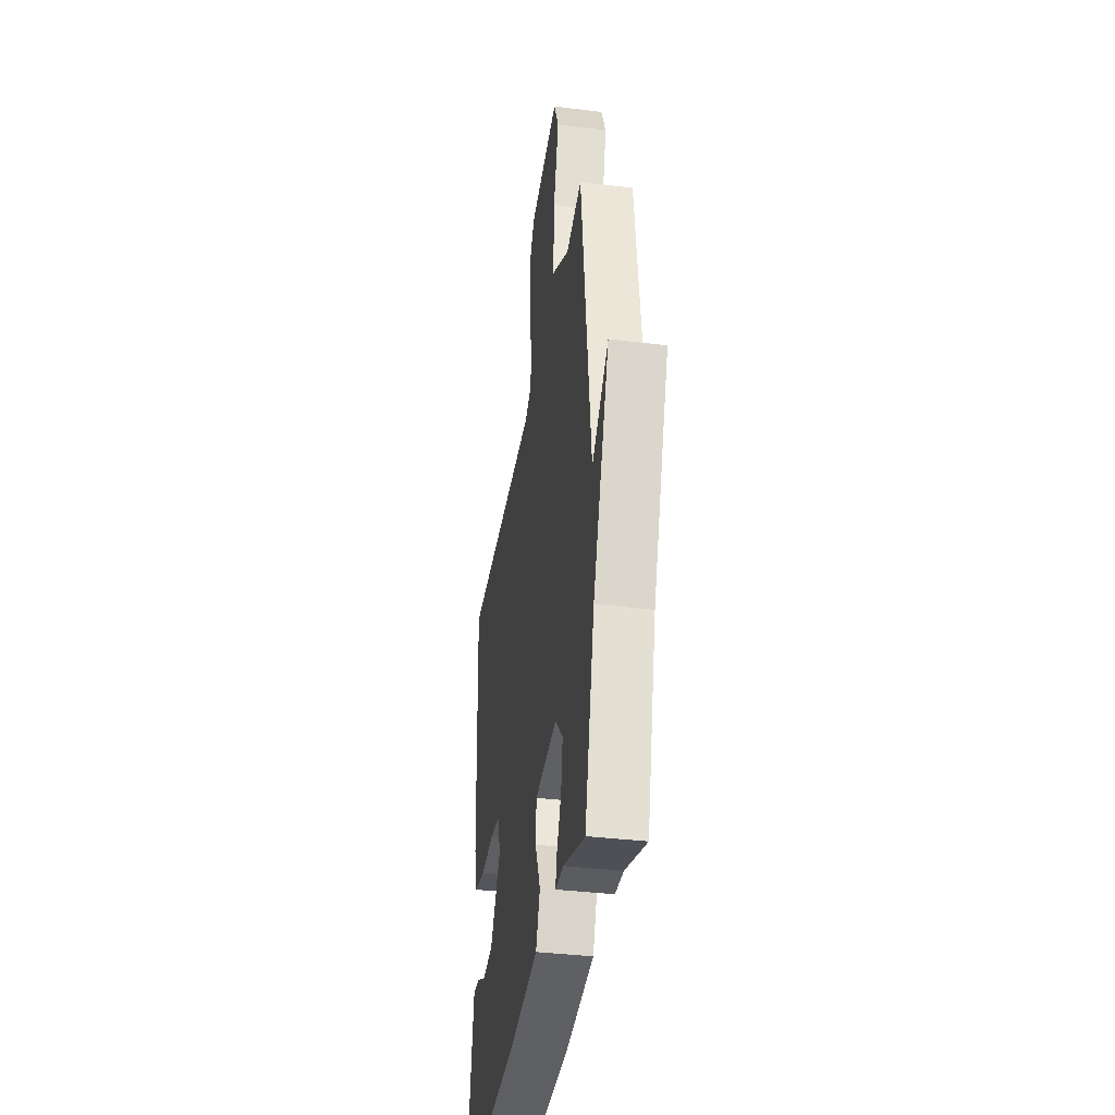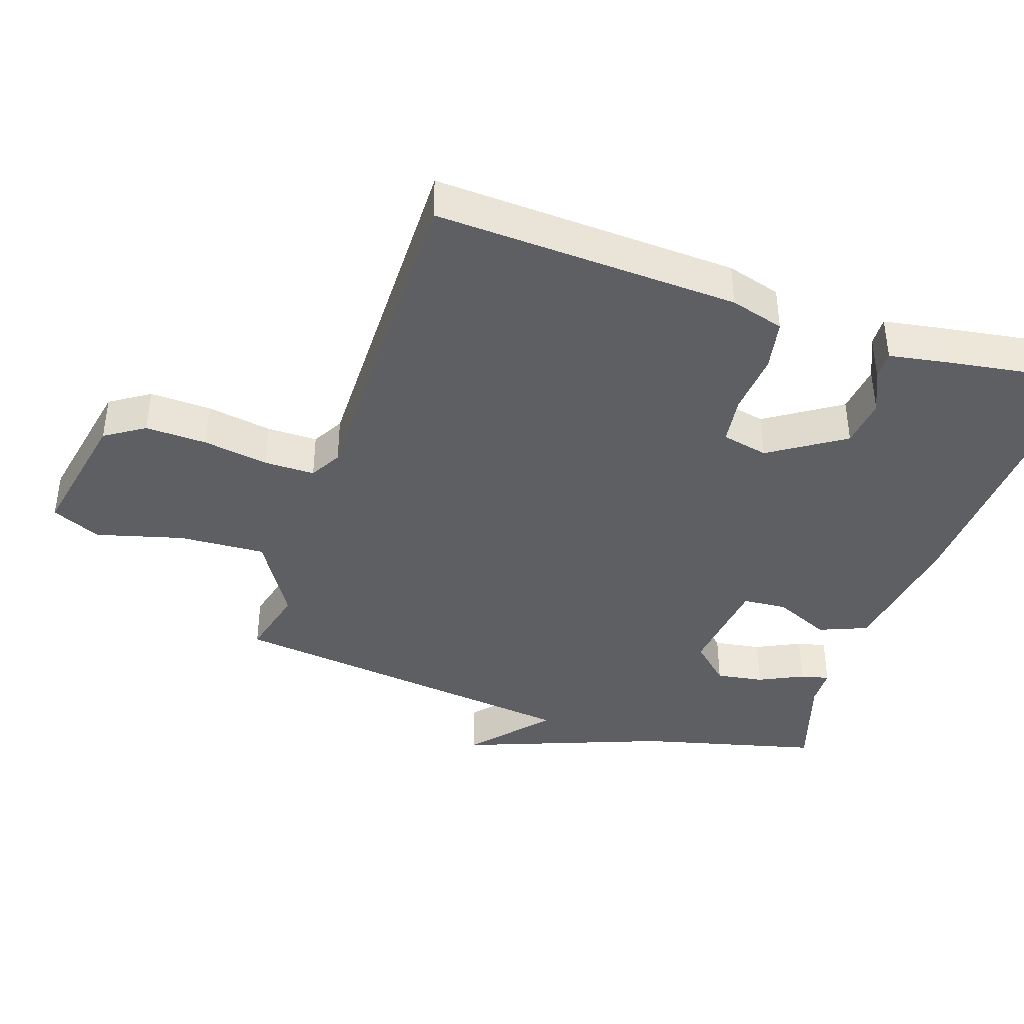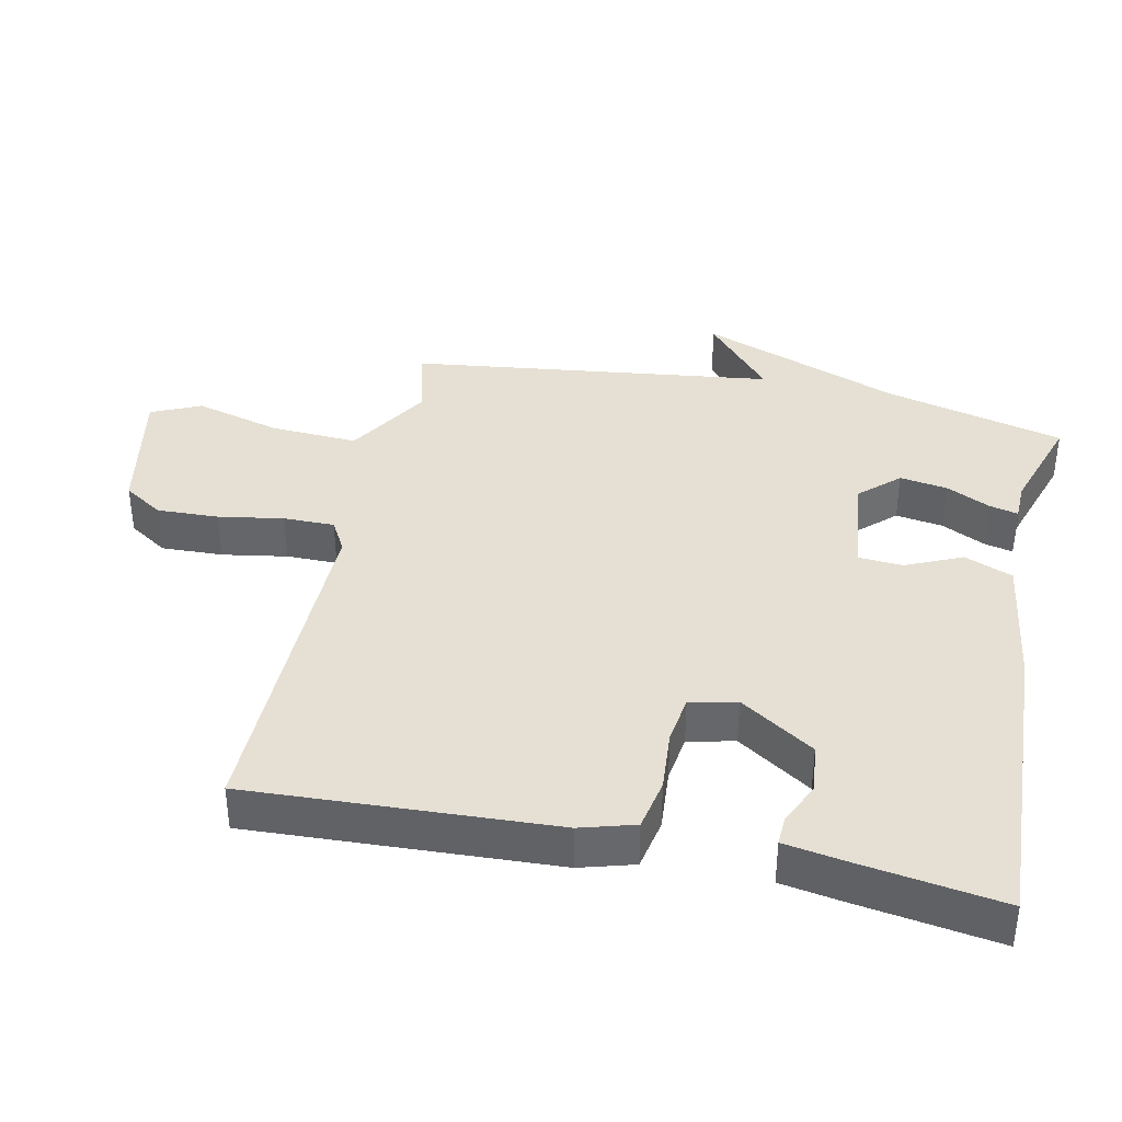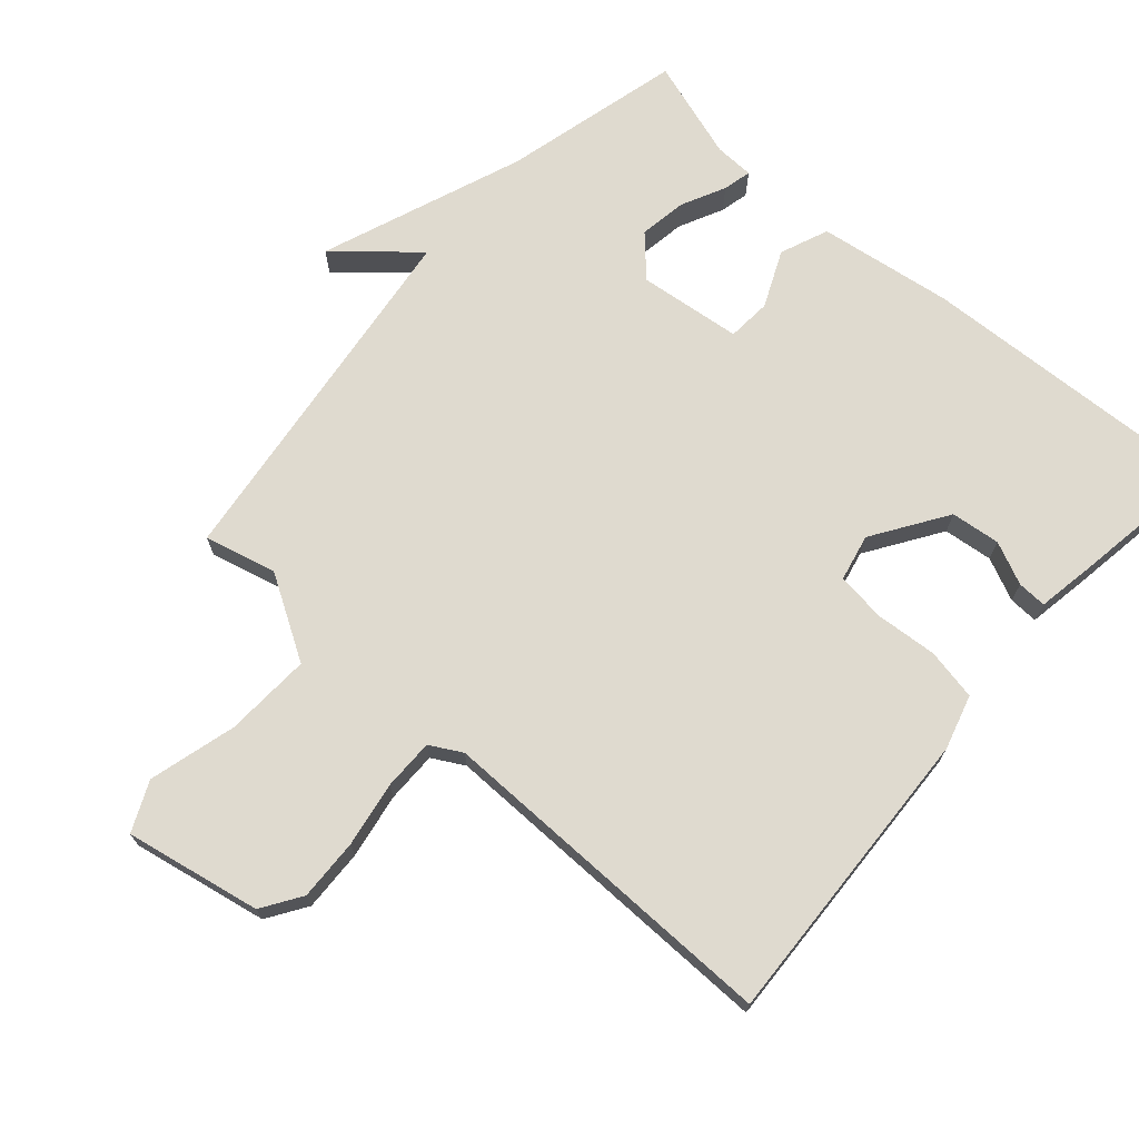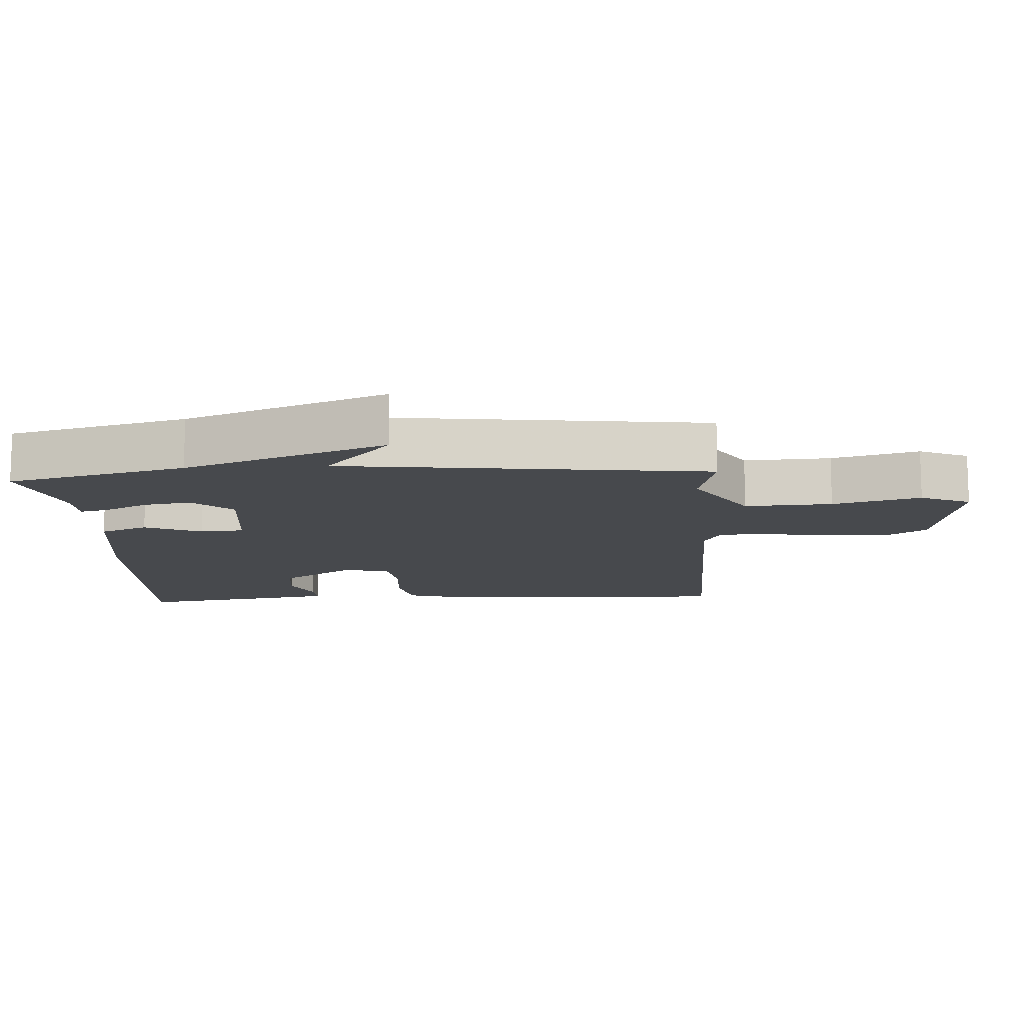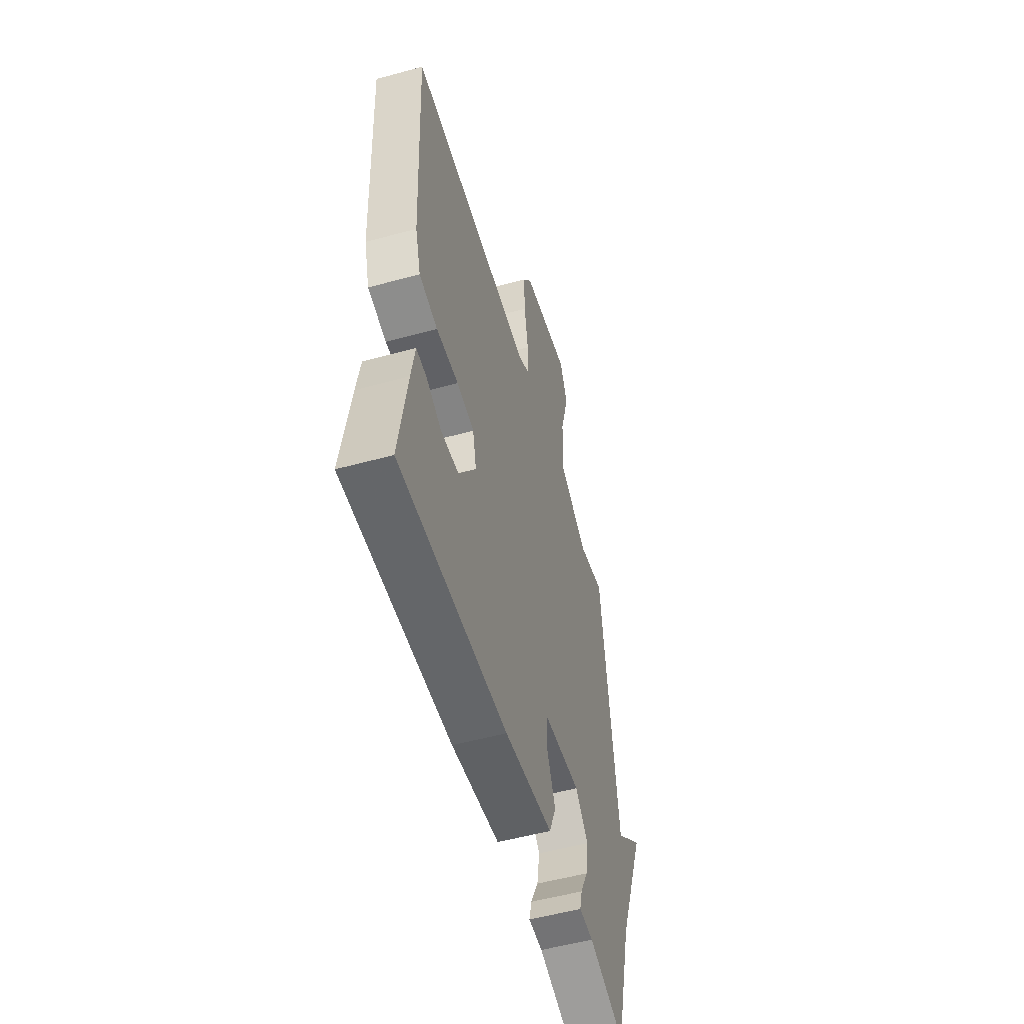
<metadata>
{"format":"obj","ext":"obj","renderer":"f3d","projection":"perspective","resolution":1024,"background":"white","views":[{"elev":-37.1,"azim":-99.1,"up":"+Z"},{"elev":-40.3,"azim":71.3,"up":"+Y"},{"elev":38.0,"azim":101.9,"up":"+Y"},{"elev":70.8,"azim":41.2,"up":"+Y"},{"elev":-12.2,"azim":-86.5,"up":"+Y"},{"elev":-54.1,"azim":106.2,"up":"+Z"}]}
</metadata>
<code>
v -0.5 0.07 0.5
v -0.394 0.07 0.474
v -0.272 0.07 0.548
v -0.279 0.07 0.676
v -0.314 0.07 0.804
v -0.281 0.07 0.877
v -0.081 0.07 0.839
v -0.043 0.07 0.781
v -0.046 0.07 0.69
v -0.062 0.07 0.594
v -0.062 0.07 0.519
v -0.015 0.07 0.493
v 0.5 0.07 0.5
v 0.479 0.07 0.052
v 0.456 0.07 -0.028
v 0.38 0.07 -0.043
v 0.288 0.07 -0.036
v 0.216 0.07 -0.046
v 0.201 0.07 -0.115
v 0.273 0.07 -0.224
v 0.346 0.07 -0.232
v 0.409 0.07 -0.203
v 0.452 0.07 -0.201
v 0.467 0.07 -0.288
v 0.5 0.07 -0.5
v 0.054 0.07 -0.48
v -0.145 0.07 -0.452
v -0.174 0.07 -0.381
v -0.137 0.07 -0.298
v -0.142 0.07 -0.233
v -0.294 0.07 -0.216
v -0.347 0.07 -0.273
v -0.336 0.07 -0.343
v -0.304 0.07 -0.408
v -0.294 0.07 -0.45
v -0.352 0.07 -0.452
v -0.5 0.07 -0.5
v -0.567 0.07 -0.237
v -0.681 0.07 0.061
v -0.567 0.07 -0.037
v -0.5 0 0.5
v -0.394 0 0.474
v -0.272 0 0.548
v -0.279 0 0.676
v -0.314 0 0.804
v -0.281 0 0.877
v -0.081 0 0.839
v -0.043 0 0.781
v -0.046 0 0.69
v -0.062 0 0.594
v -0.062 0 0.519
v -0.015 0 0.493
v 0.5 0 0.5
v 0.479 0 0.052
v 0.456 0 -0.028
v 0.38 0 -0.043
v 0.288 0 -0.036
v 0.216 0 -0.046
v 0.201 0 -0.115
v 0.273 0 -0.224
v 0.346 0 -0.232
v 0.409 0 -0.203
v 0.452 0 -0.201
v 0.467 0 -0.288
v 0.5 0 -0.5
v 0.054 0 -0.48
v -0.145 0 -0.452
v -0.174 0 -0.381
v -0.137 0 -0.298
v -0.142 0 -0.233
v -0.294 0 -0.216
v -0.347 0 -0.273
v -0.336 0 -0.343
v -0.304 0 -0.408
v -0.294 0 -0.45
v -0.352 0 -0.452
v -0.5 0 -0.5
v -0.567 0 -0.237
v -0.681 0 0.061
v -0.567 0 -0.037
f 38 39 40
f 40 1 2
f 38 40 2
f 37 38 2
f 36 37 2
f 33 34 35 36
f 32 33 36
f 32 36 2
f 31 32 2 3
f 30 31 3
f 27 28 29
f 26 27 29
f 25 26 29
f 24 25 29
f 24 29 30
f 21 22 23 24
f 20 21 24 30
f 19 20 30 3
f 15 16 17
f 14 15 17
f 13 14 17
f 12 13 17
f 11 12 17 18
f 8 9 10
f 7 8 10
f 6 7 10
f 5 6 10
f 4 5 10
f 4 10 11
f 11 18 19
f 4 11 19
f 3 4 19
f 80 79 78
f 42 41 80
f 42 80 78
f 42 78 77
f 42 77 76
f 76 75 74 73
f 76 73 72
f 42 76 72
f 43 42 72 71
f 43 71 70
f 69 68 67
f 69 67 66
f 69 66 65
f 69 65 64
f 70 69 64
f 64 63 62 61
f 70 64 61 60
f 43 70 60 59
f 57 56 55
f 57 55 54
f 57 54 53
f 57 53 52
f 58 57 52 51
f 50 49 48
f 50 48 47
f 50 47 46
f 50 46 45
f 50 45 44
f 51 50 44
f 59 58 51
f 59 51 44
f 59 44 43
f 1 41 42 2
f 2 42 43 3
f 3 43 44 4
f 4 44 45 5
f 5 45 46 6
f 6 46 47 7
f 7 47 48 8
f 8 48 49 9
f 9 49 50 10
f 10 50 51 11
f 11 51 52 12
f 12 52 53 13
f 13 53 54 14
f 14 54 55 15
f 15 55 56 16
f 16 56 57 17
f 17 57 58 18
f 18 58 59 19
f 19 59 60 20
f 20 60 61 21
f 21 61 62 22
f 22 62 63 23
f 23 63 64 24
f 24 64 65 25
f 25 65 66 26
f 26 66 67 27
f 27 67 68 28
f 28 68 69 29
f 29 69 70 30
f 30 70 71 31
f 31 71 72 32
f 32 72 73 33
f 33 73 74 34
f 34 74 75 35
f 35 75 76 36
f 36 76 77 37
f 37 77 78 38
f 38 78 79 39
f 39 79 80 40
f 40 80 41 1

</code>
